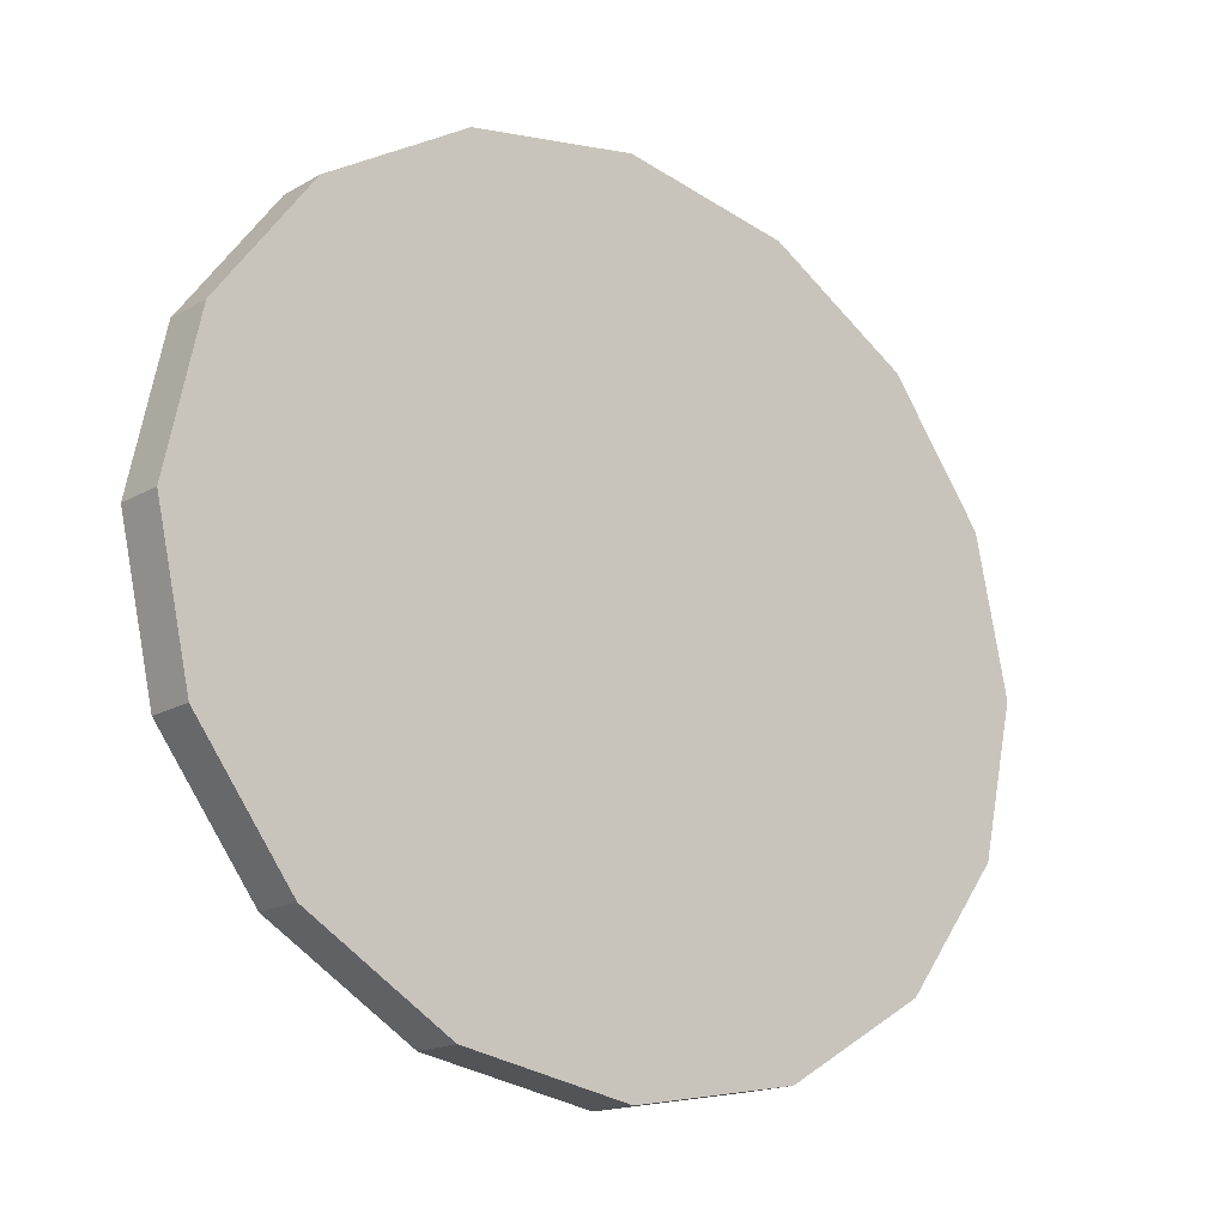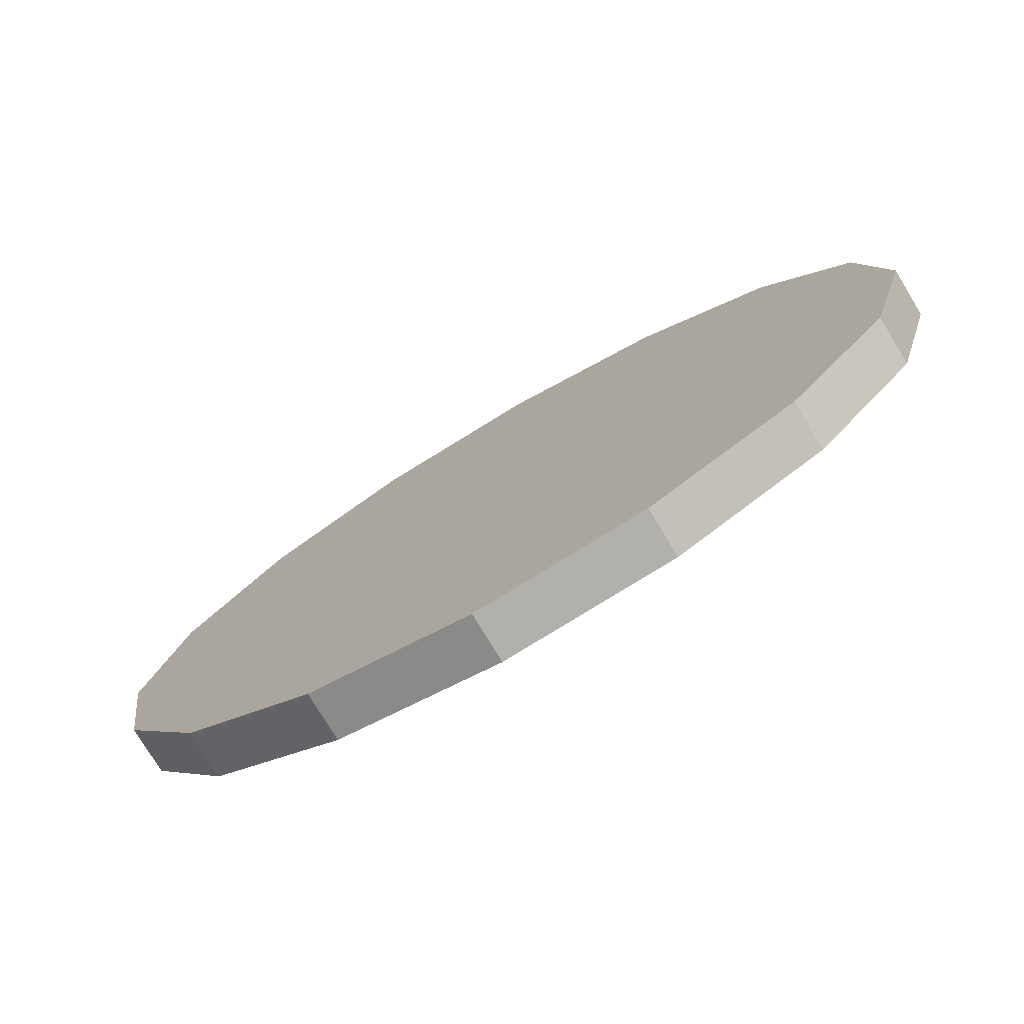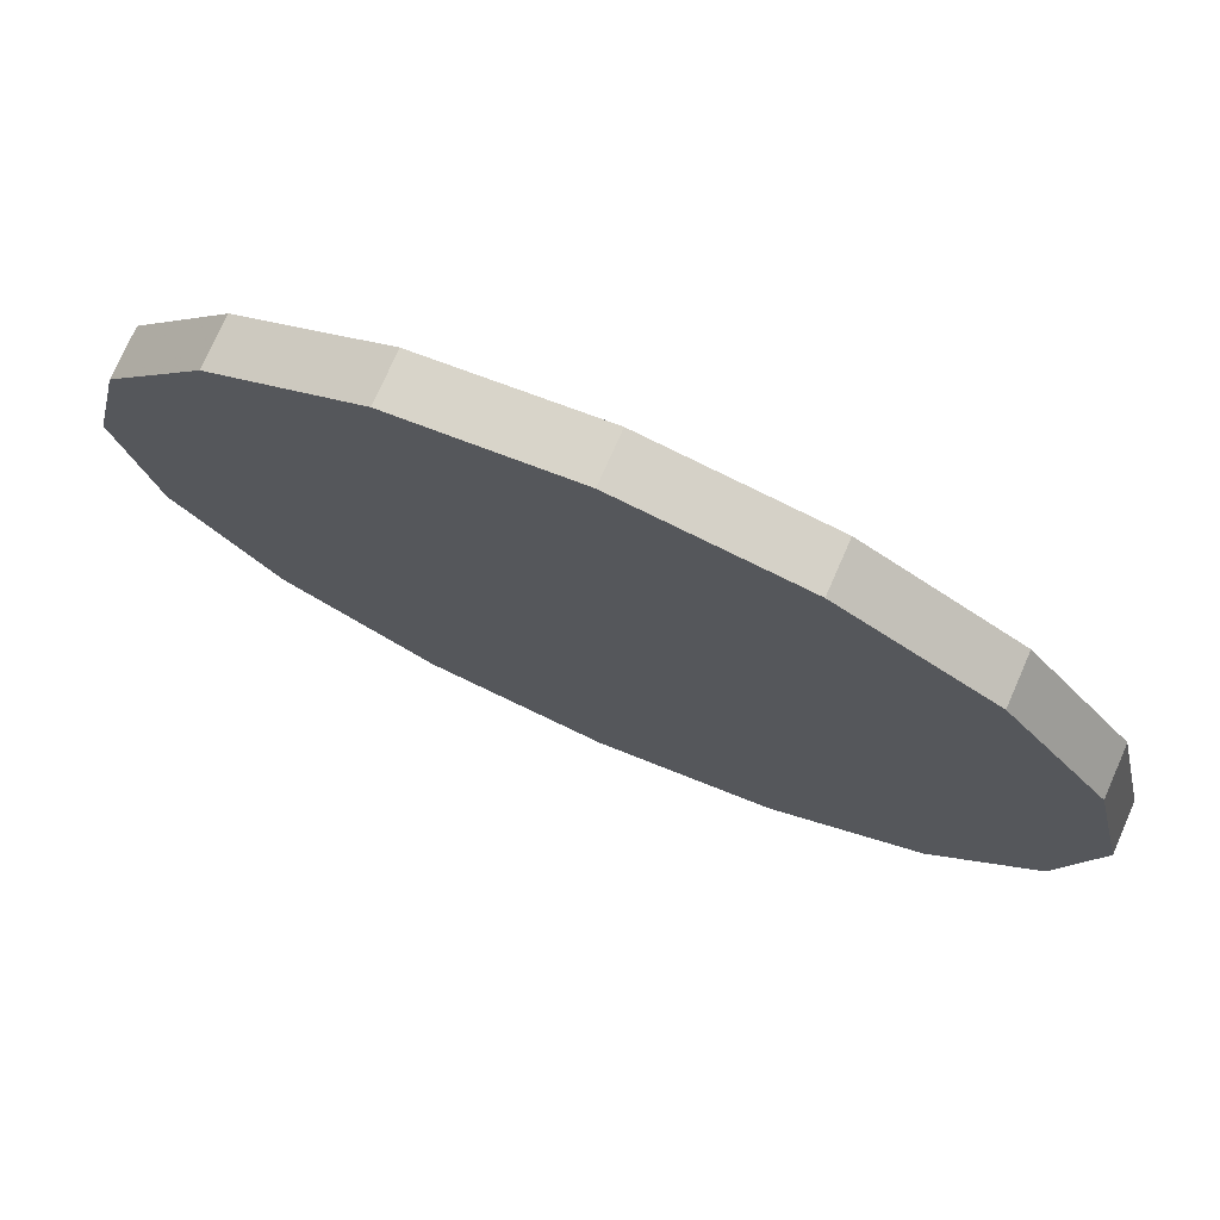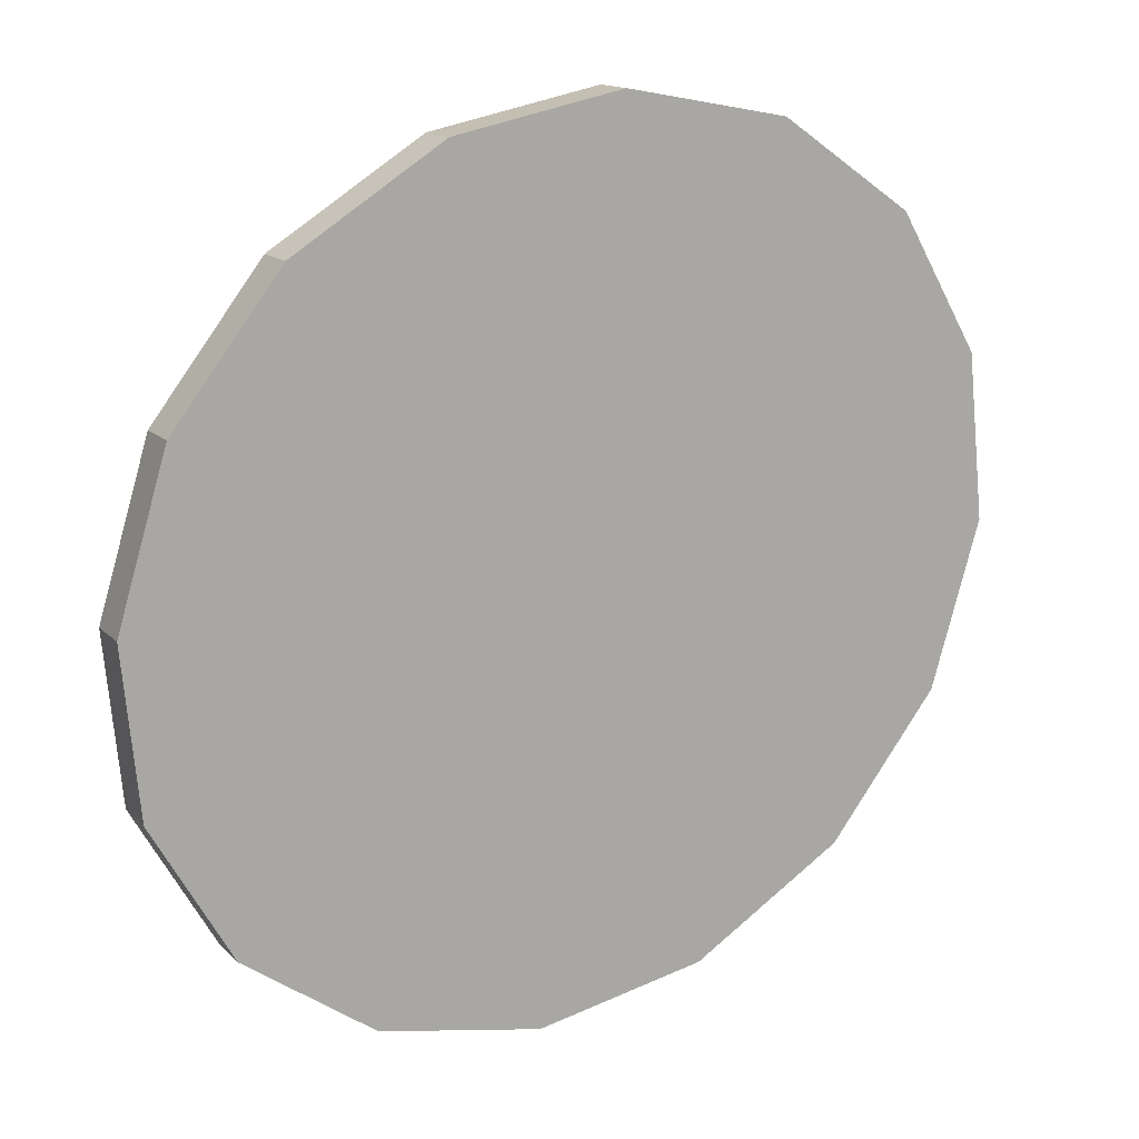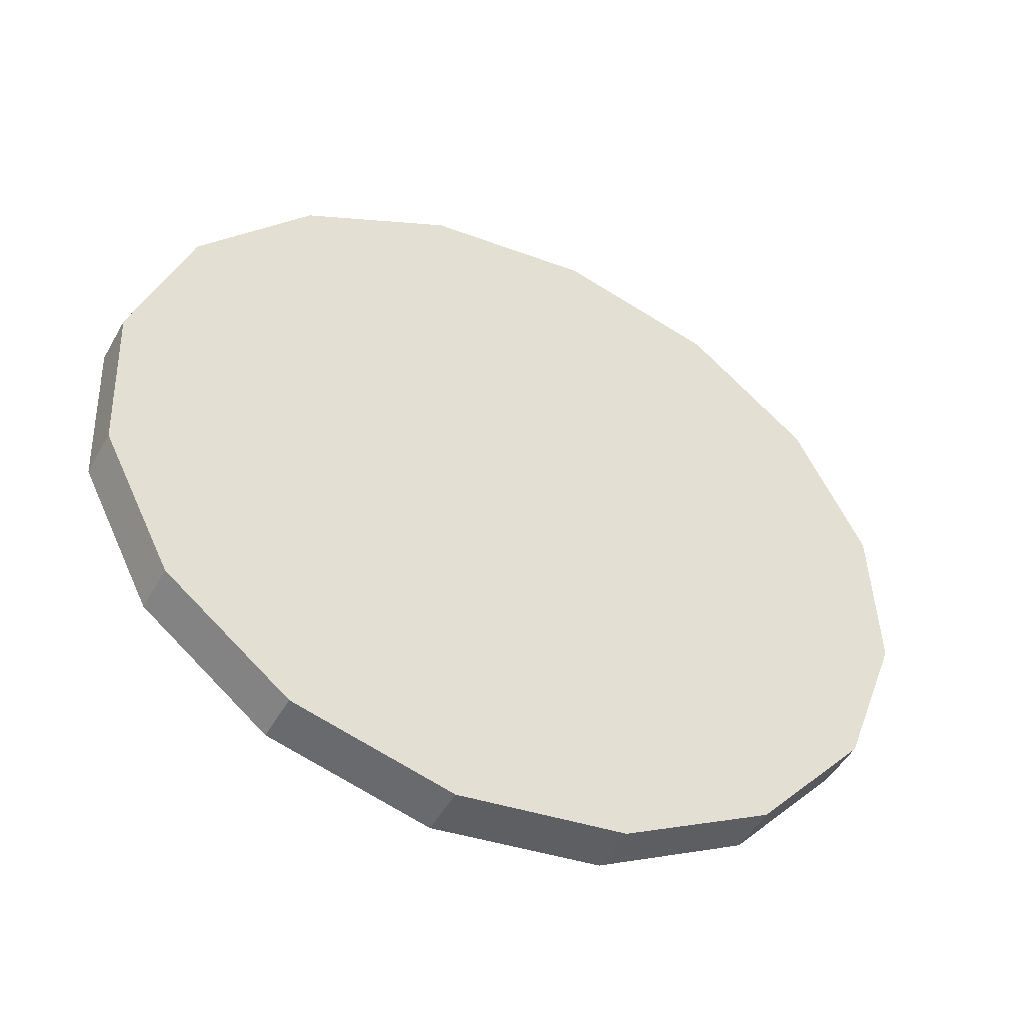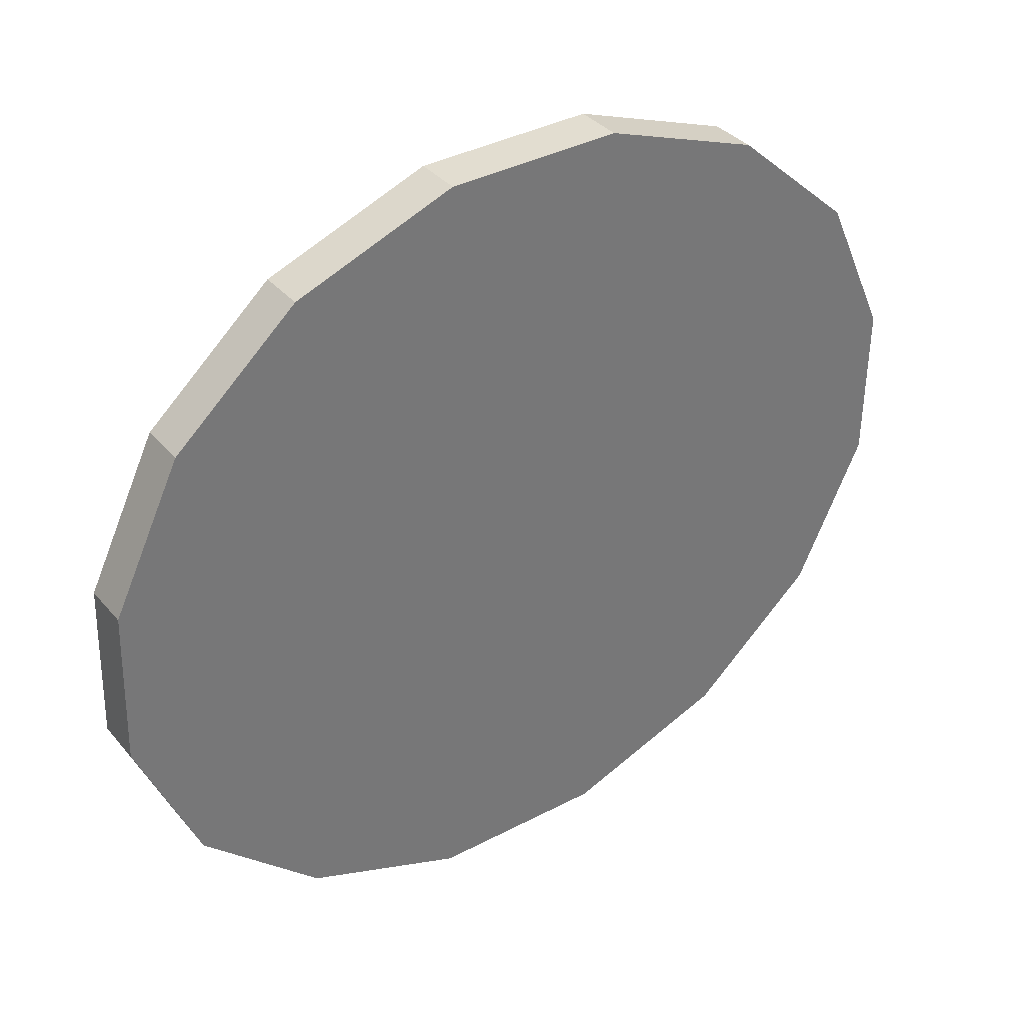
<metadata>
{"format":"obj","ext":"obj","renderer":"f3d","projection":"perspective","resolution":1024,"background":"white","views":[{"elev":-16.8,"azim":104.6,"up":"+Z"},{"elev":28.7,"azim":-156.1,"up":"+Y"},{"elev":74.9,"azim":169.1,"up":"+Z"},{"elev":-53.2,"azim":-142.9,"up":"+Y"},{"elev":62.6,"azim":-33.9,"up":"+Y"},{"elev":-48.6,"azim":-170.6,"up":"+Y"}]}
</metadata>
<code>
g Cylinder01
v 19.97 20.13 17.13
v 26.78 15.43 14.07
v 27.34 15.04 17.13
v 25.18 16.53 11.48
v 22.79 18.18 9.749
v 19.97 20.13 9.141
v 17.14 22.07 9.749
v 14.75 23.72 11.48
v 13.15 24.82 14.07
v 12.59 25.21 17.13
v 13.15 24.82 20.18
v 14.75 23.72 22.77
v 17.14 22.07 24.5
v 19.97 20.13 25.11
v 22.79 18.18 24.5
v 25.18 16.53 22.77
v 26.78 15.43 20.18
v 27.34 15.04 17.13
v 27.33 16.22 14.07
v 27.89 15.83 17.13
v 26.78 15.43 14.07
v 25.73 17.32 11.48
v 25.18 16.53 11.48
v 23.34 18.97 9.749
v 22.79 18.18 9.749
v 20.52 20.92 9.141
v 19.97 20.13 9.141
v 17.69 22.87 9.749
v 17.14 22.07 9.749
v 15.3 24.52 11.48
v 14.75 23.72 11.48
v 13.7 25.62 14.07
v 13.15 24.82 14.07
v 13.14 26.01 17.13
v 12.59 25.21 17.13
v 13.7 25.62 20.18
v 13.15 24.82 20.18
v 15.3 24.52 22.77
v 14.75 23.72 22.77
v 17.69 22.87 24.5
v 17.14 22.07 24.5
v 20.52 20.92 25.11
v 19.97 20.13 25.11
v 23.34 18.97 24.5
v 22.79 18.18 24.5
v 25.73 17.32 22.77
v 25.18 16.53 22.77
v 27.33 16.22 20.18
v 26.78 15.43 20.18
v 20.52 20.92 17.13
v 27.89 15.83 17.13
v 27.33 16.22 14.07
v 25.73 17.32 11.48
v 23.34 18.97 9.749
v 20.52 20.92 9.141
v 17.69 22.87 9.749
v 15.3 24.52 11.48
v 13.7 25.62 14.07
v 13.14 26.01 17.13
v 13.7 25.62 20.18
v 15.3 24.52 22.77
v 17.69 22.87 24.5
v 20.52 20.92 25.11
v 23.34 18.97 24.5
v 25.73 17.32 22.77
v 27.33 16.22 20.18
f 1 2 3
f 1 4 2
f 1 5 4
f 1 6 5
f 1 7 6
f 1 8 7
f 1 9 8
f 1 10 9
f 1 11 10
f 1 12 11
f 1 13 12
f 1 14 13
f 1 15 14
f 1 16 15
f 1 17 16
f 1 3 17
f 18 19 20
f 18 21 19
f 21 22 19
f 21 23 22
f 23 24 22
f 23 25 24
f 25 26 24
f 25 27 26
f 27 28 26
f 27 29 28
f 29 30 28
f 29 31 30
f 31 32 30
f 31 33 32
f 33 34 32
f 33 35 34
f 35 36 34
f 35 37 36
f 37 38 36
f 37 39 38
f 39 40 38
f 39 41 40
f 41 42 40
f 41 43 42
f 43 44 42
f 43 45 44
f 45 46 44
f 45 47 46
f 47 48 46
f 47 49 48
f 49 20 48
f 49 18 20
f 50 51 52
f 50 52 53
f 50 53 54
f 50 54 55
f 50 55 56
f 50 56 57
f 50 57 58
f 50 58 59
f 50 59 60
f 50 60 61
f 50 61 62
f 50 62 63
f 50 63 64
f 50 64 65
f 50 65 66
f 50 66 51

</code>
